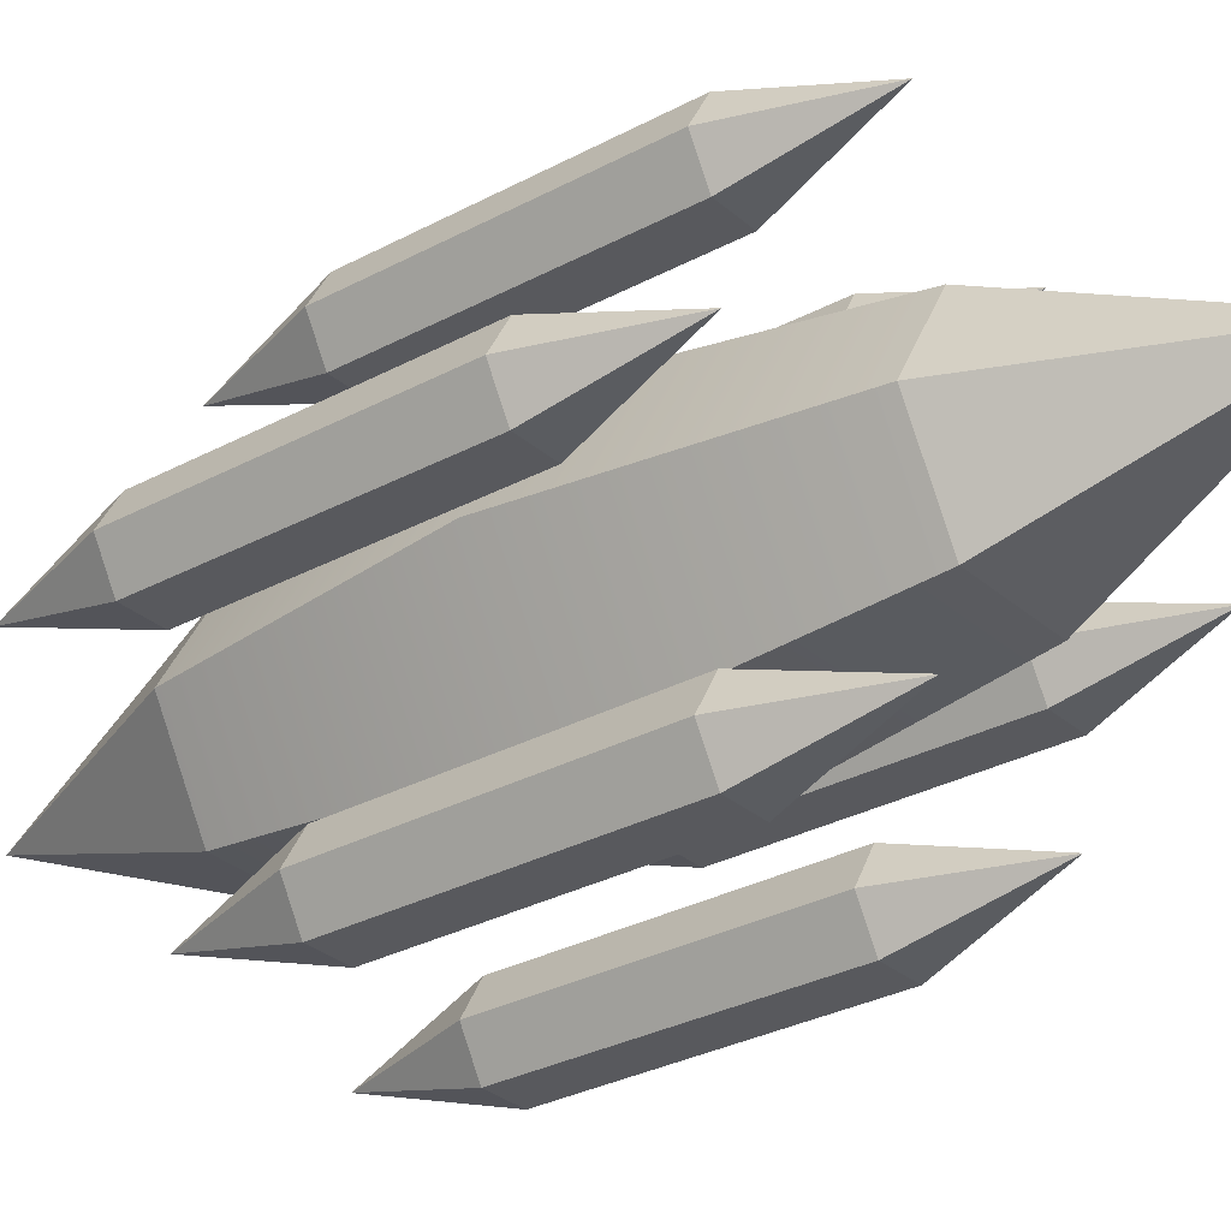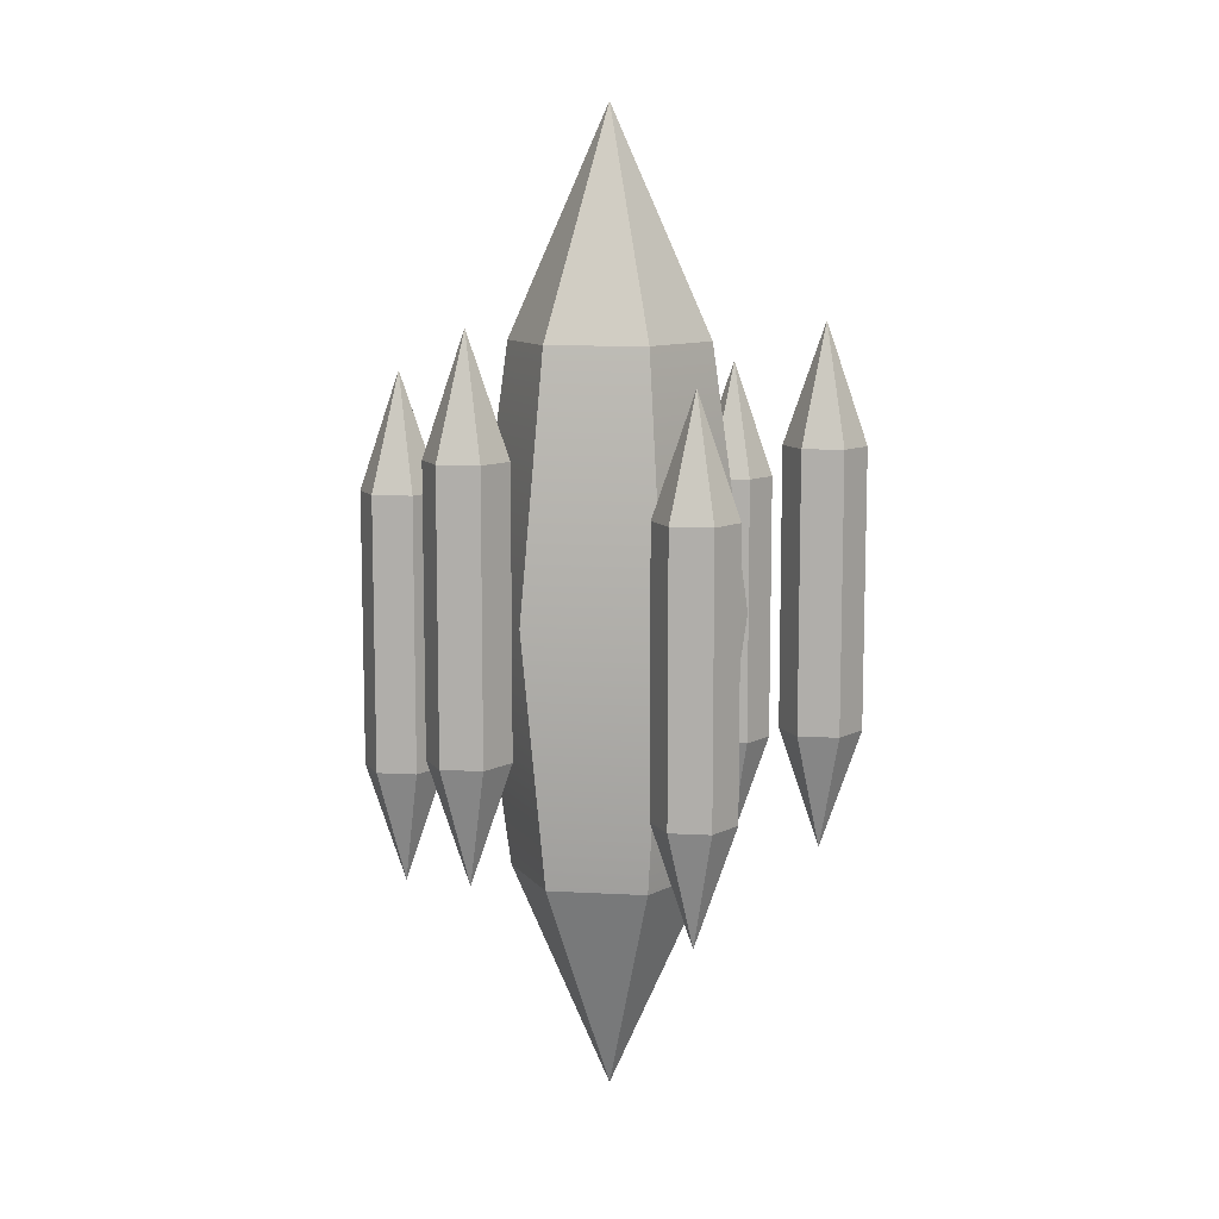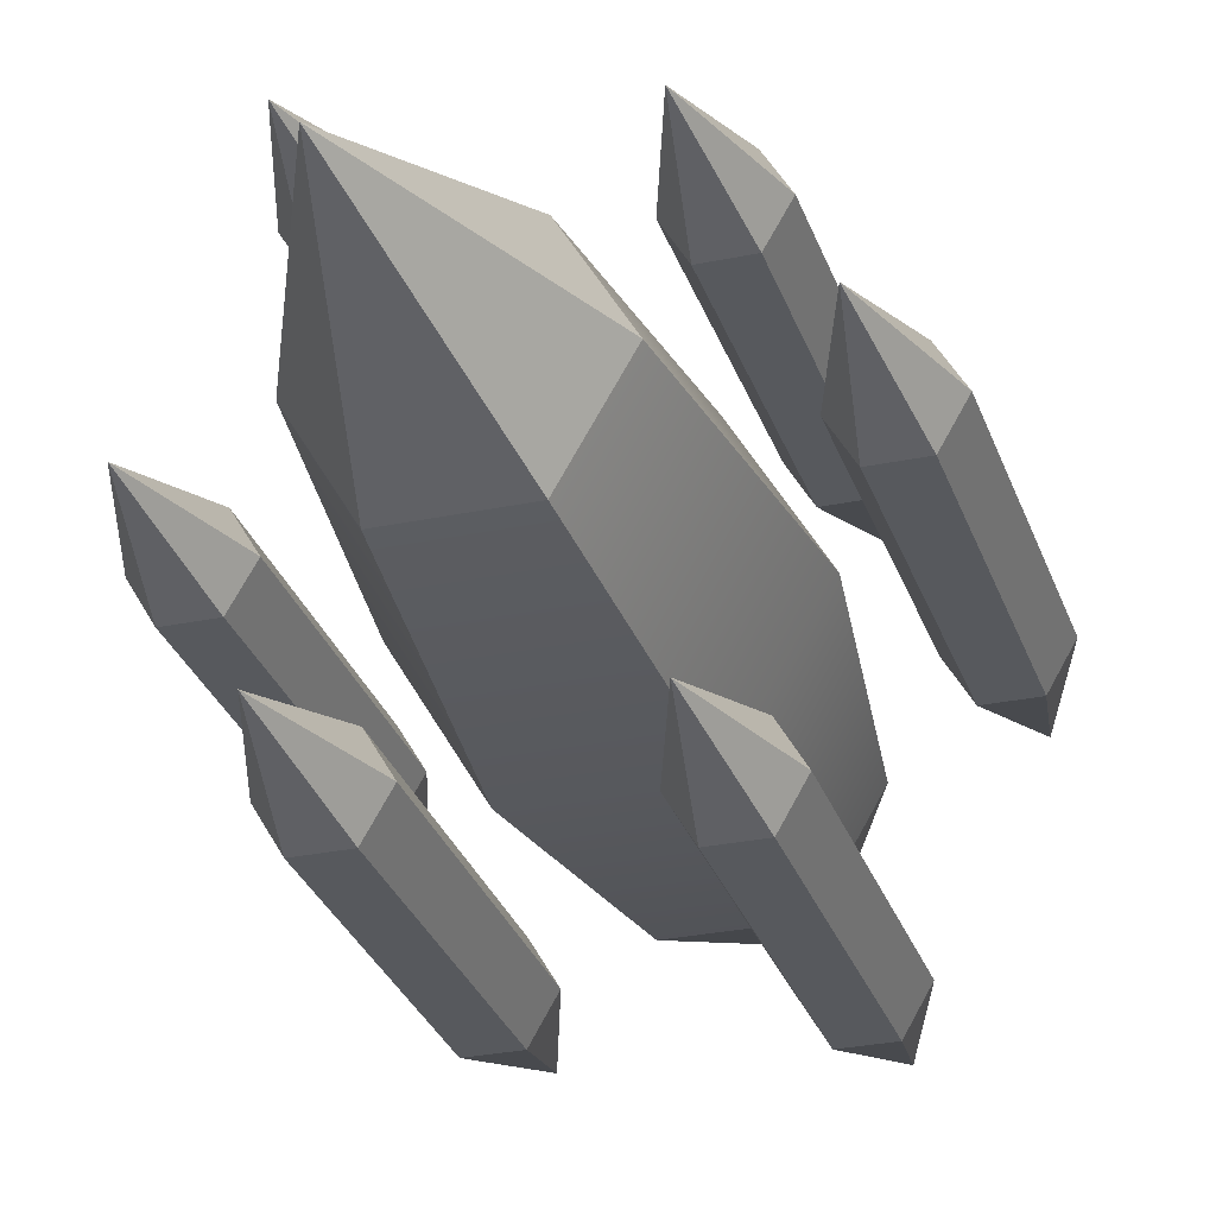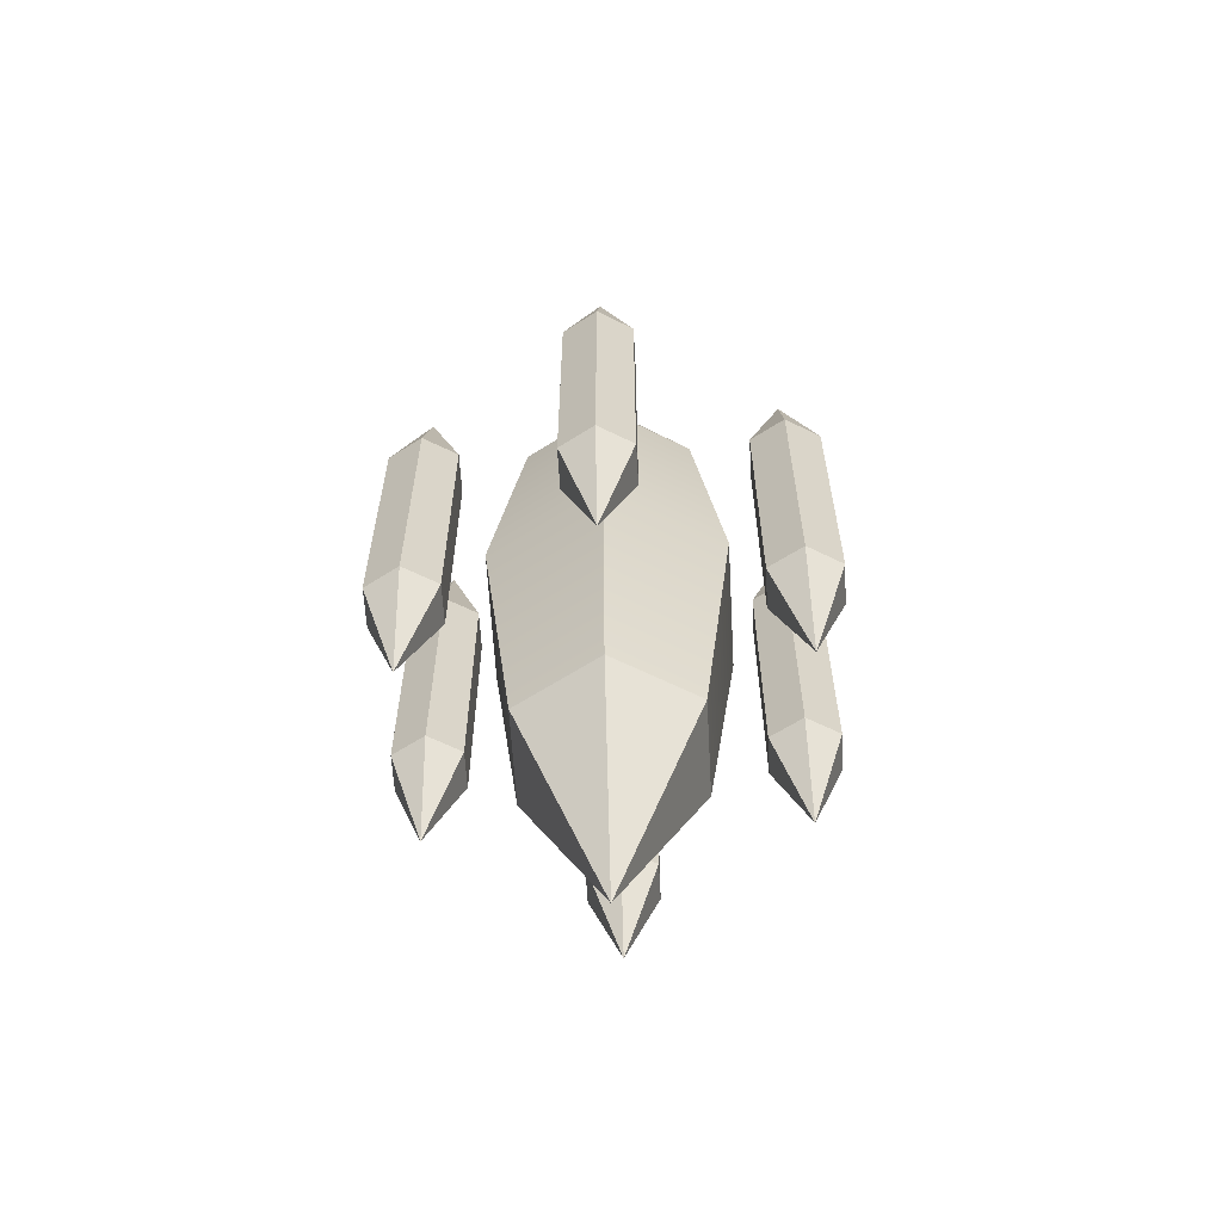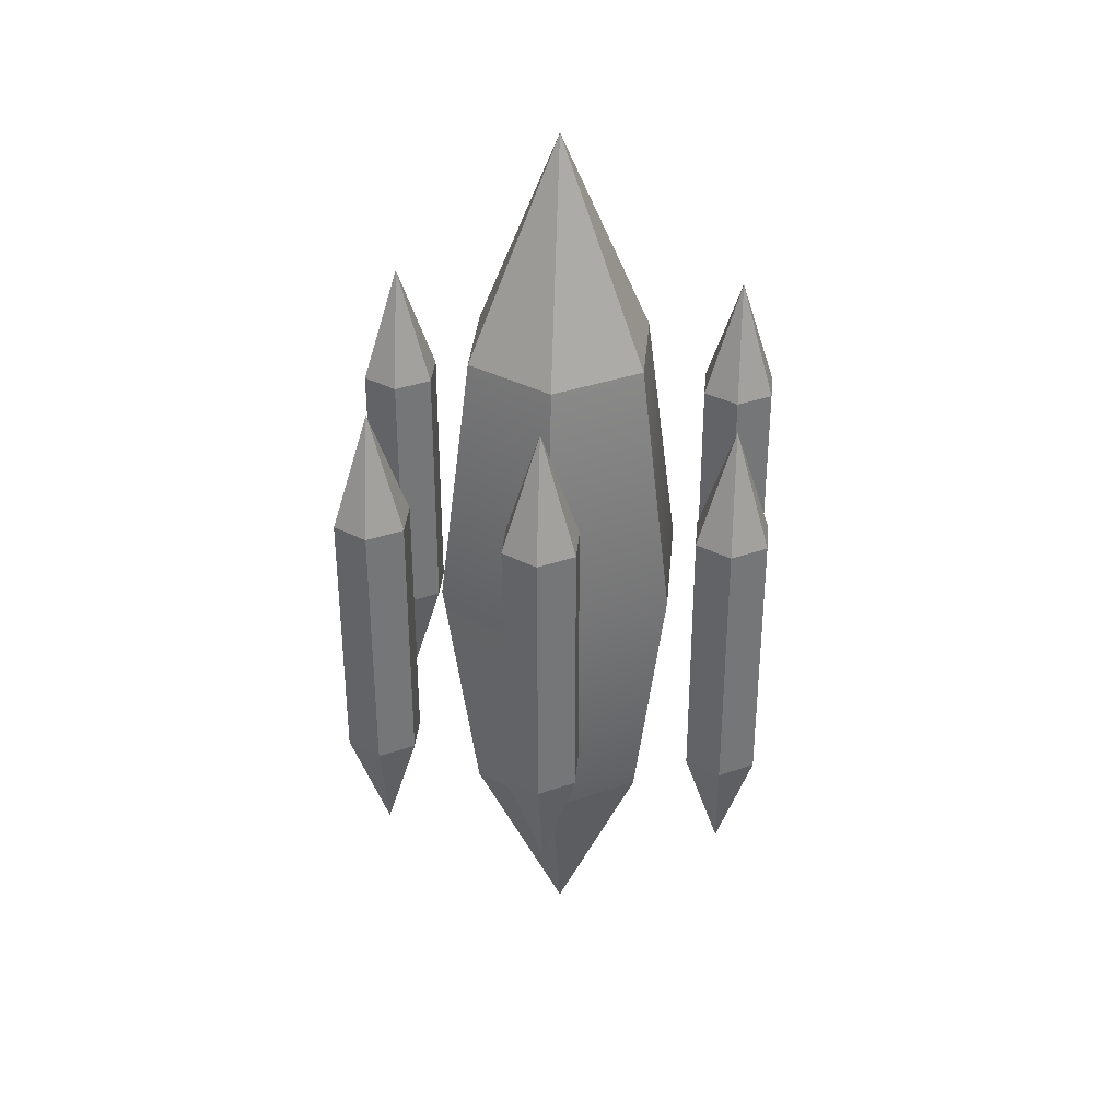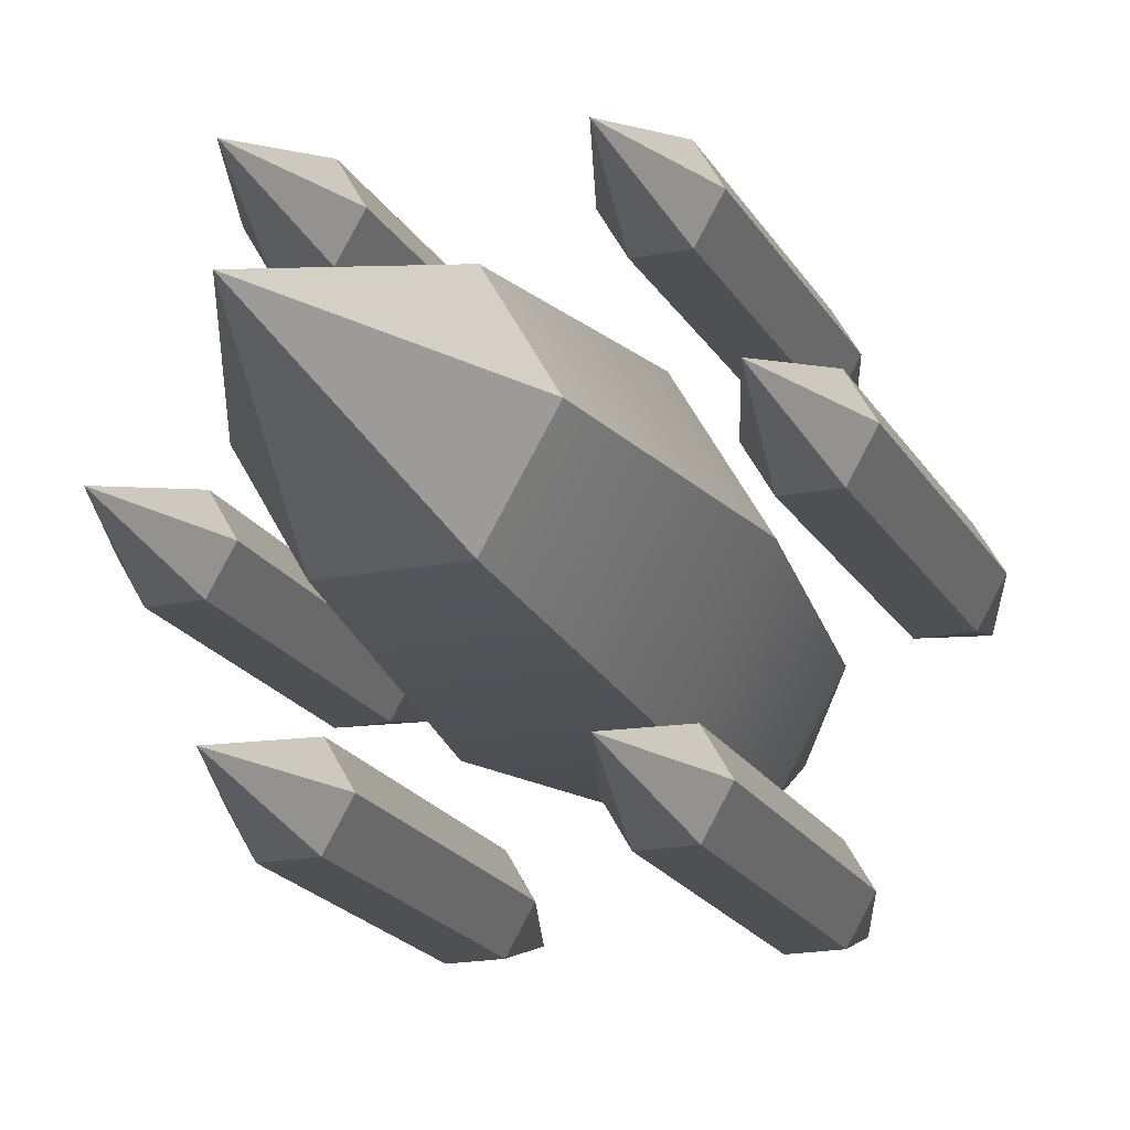
<metadata>
{"format":"obj","ext":"obj","renderer":"f3d","projection":"perspective","resolution":1024,"background":"white","views":[{"elev":-29.8,"azim":-51.6,"up":"+Z"},{"elev":10.0,"azim":-51.7,"up":"+Y"},{"elev":-29.2,"azim":17.2,"up":"+Z"},{"elev":-61.6,"azim":33.2,"up":"+Y"},{"elev":34.9,"azim":35.0,"up":"+Y"},{"elev":-18.8,"azim":21.0,"up":"+Z"}]}
</metadata>
<code>
g default
v 0.09722 -0.512 -0.1684
v -0.09722 -0.512 -0.1684
v -0.1944 -0.512 -0
v -0.09722 -0.512 0.1684
v 0.09722 -0.512 0.1684
v 0.1944 -0.512 -0
v 0.09722 0.512 -0.1684
v -0.09722 0.512 -0.1684
v -0.1944 0.512 -0
v -0.09722 0.512 0.1684
v 0.09722 0.512 0.1684
v 0.1944 0.512 -0
v 0 -0.9511 0
v 0 0.9511 0
v 0.1324 0 -0.2293
v -0.1324 0 -0.2293
v -0.2648 0 -0
v -0.1324 0 0.2293
v 0.1324 0 0.2293
v 0.2648 0 0
v -0.366 -0.2207 -0.06854
v -0.4452 -0.2207 -0.06854
v -0.4847 -0.2207 -0
v -0.4452 -0.2207 0.06854
v -0.366 -0.2207 0.06854
v -0.3265 -0.2207 -0
v -0.366 0.3203 -0.06854
v -0.4452 0.3203 -0.06854
v -0.4847 0.3203 -0
v -0.4452 0.3203 0.06854
v -0.366 0.3203 0.06854
v -0.3265 0.3203 -0
v -0.4056 -0.4526 0
v -0.4056 0.5523 0
v -0.2424 -0.3204 0.2827
v -0.2819 -0.3204 0.3513
v -0.2424 -0.3204 0.4198
v -0.1632 -0.3204 0.4198
v -0.1237 -0.3204 0.3513
v -0.1632 -0.3204 0.2827
v -0.2424 0.2205 0.2827
v -0.2819 0.2205 0.3513
v -0.2424 0.2205 0.4198
v -0.1632 0.2205 0.4198
v -0.1237 0.2205 0.3513
v -0.1632 0.2205 0.2827
v -0.2028 -0.5524 0.3513
v -0.2028 0.4525 0.3513
v 0.1237 -0.2207 0.3513
v 0.1632 -0.2207 0.4198
v 0.2424 -0.2207 0.4198
v 0.2819 -0.2207 0.3513
v 0.2424 -0.2207 0.2827
v 0.1632 -0.2207 0.2827
v 0.1237 0.3203 0.3513
v 0.1632 0.3203 0.4198
v 0.2424 0.3203 0.4198
v 0.2819 0.3203 0.3513
v 0.2424 0.3203 0.2827
v 0.1632 0.3203 0.2827
v 0.2028 -0.4526 0.3513
v 0.2028 0.5523 0.3513
v 0.366 -0.3204 0.06854
v 0.4452 -0.3204 0.06854
v 0.4847 -0.3204 0
v 0.4452 -0.3204 -0.06854
v 0.366 -0.3204 -0.06854
v 0.3265 -0.3204 0
v 0.366 0.2205 0.06854
v 0.4452 0.2205 0.06854
v 0.4847 0.2205 0
v 0.4452 0.2205 -0.06854
v 0.366 0.2205 -0.06854
v 0.3265 0.2205 0
v 0.4056 -0.5524 0
v 0.4056 0.4525 0
v 0.2424 -0.2207 -0.2827
v 0.2819 -0.2207 -0.3513
v 0.2424 -0.2207 -0.4198
v 0.1632 -0.2207 -0.4198
v 0.1237 -0.2207 -0.3513
v 0.1632 -0.2207 -0.2827
v 0.2424 0.3203 -0.2827
v 0.2819 0.3203 -0.3513
v 0.2424 0.3203 -0.4198
v 0.1632 0.3203 -0.4198
v 0.1237 0.3203 -0.3513
v 0.1632 0.3203 -0.2827
v 0.2028 -0.4526 -0.3513
v 0.2028 0.5523 -0.3513
v -0.1237 -0.3204 -0.3513
v -0.1632 -0.3204 -0.4198
v -0.2424 -0.3204 -0.4198
v -0.2819 -0.3204 -0.3513
v -0.2424 -0.3204 -0.2827
v -0.1632 -0.3204 -0.2827
v -0.1237 0.2205 -0.3513
v -0.1632 0.2205 -0.4198
v -0.2424 0.2205 -0.4198
v -0.2819 0.2205 -0.3513
v -0.2424 0.2205 -0.2827
v -0.1632 0.2205 -0.2827
v -0.2028 -0.5524 -0.3513
v -0.2028 0.4525 -0.3513
g snowfinalpiece3
f 15 16 8 7
f 16 17 9 8
f 17 18 10 9
f 18 19 11 10
f 19 20 12 11
f 20 15 7 12
f 2 1 13
f 3 2 13
f 4 3 13
f 5 4 13
f 6 5 13
f 1 6 13
f 7 8 14
f 8 9 14
f 9 10 14
f 10 11 14
f 11 12 14
f 12 7 14
f 1 2 16 15
f 2 3 17 16
f 3 4 18 17
f 4 5 19 18
f 5 6 20 19
f 6 1 15 20
f 21 22 28 27
f 22 23 29 28
f 23 24 30 29
f 24 25 31 30
f 25 26 32 31
f 26 21 27 32
f 22 21 33
f 23 22 33
f 24 23 33
f 25 24 33
f 26 25 33
f 21 26 33
f 27 28 34
f 28 29 34
f 29 30 34
f 30 31 34
f 31 32 34
f 32 27 34
f 35 36 42 41
f 36 37 43 42
f 37 38 44 43
f 38 39 45 44
f 39 40 46 45
f 40 35 41 46
f 36 35 47
f 37 36 47
f 38 37 47
f 39 38 47
f 40 39 47
f 35 40 47
f 41 42 48
f 42 43 48
f 43 44 48
f 44 45 48
f 45 46 48
f 46 41 48
f 49 50 56 55
f 50 51 57 56
f 51 52 58 57
f 52 53 59 58
f 53 54 60 59
f 54 49 55 60
f 50 49 61
f 51 50 61
f 52 51 61
f 53 52 61
f 54 53 61
f 49 54 61
f 55 56 62
f 56 57 62
f 57 58 62
f 58 59 62
f 59 60 62
f 60 55 62
f 63 64 70 69
f 64 65 71 70
f 65 66 72 71
f 66 67 73 72
f 67 68 74 73
f 68 63 69 74
f 64 63 75
f 65 64 75
f 66 65 75
f 67 66 75
f 68 67 75
f 63 68 75
f 69 70 76
f 70 71 76
f 71 72 76
f 72 73 76
f 73 74 76
f 74 69 76
f 77 78 84 83
f 78 79 85 84
f 79 80 86 85
f 80 81 87 86
f 81 82 88 87
f 82 77 83 88
f 78 77 89
f 79 78 89
f 80 79 89
f 81 80 89
f 82 81 89
f 77 82 89
f 83 84 90
f 84 85 90
f 85 86 90
f 86 87 90
f 87 88 90
f 88 83 90
f 91 92 98 97
f 92 93 99 98
f 93 94 100 99
f 94 95 101 100
f 95 96 102 101
f 96 91 97 102
f 92 91 103
f 93 92 103
f 94 93 103
f 95 94 103
f 96 95 103
f 91 96 103
f 97 98 104
f 98 99 104
f 99 100 104
f 100 101 104
f 101 102 104
f 102 97 104

</code>
